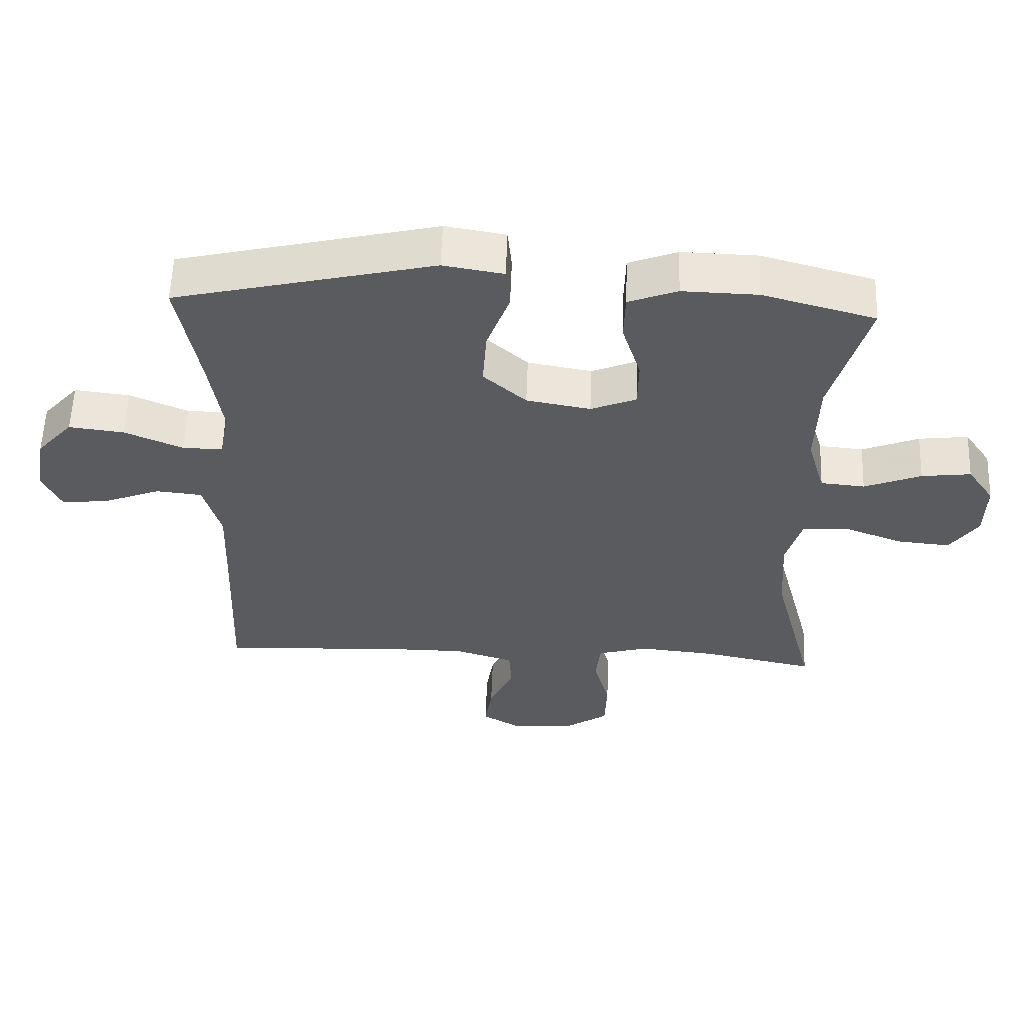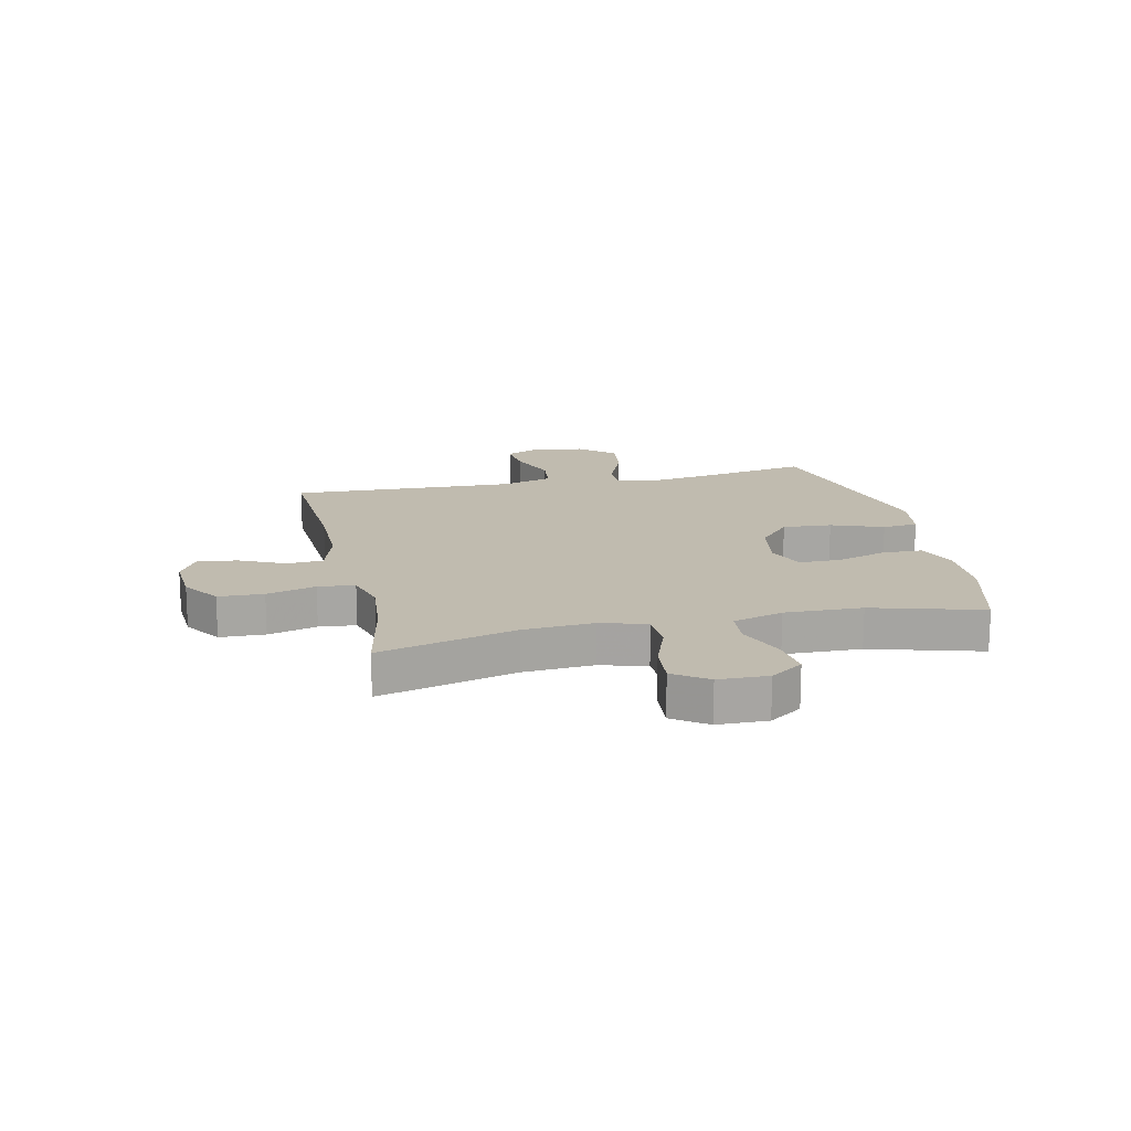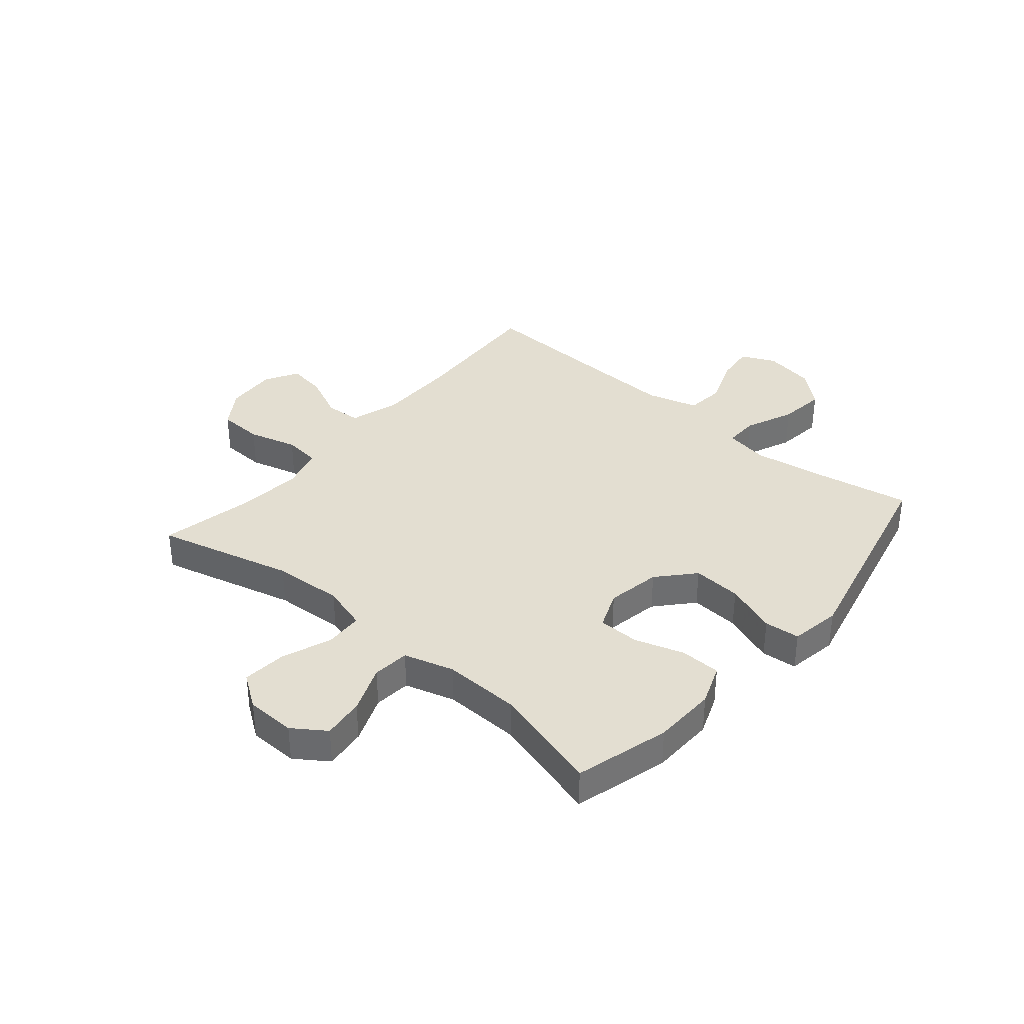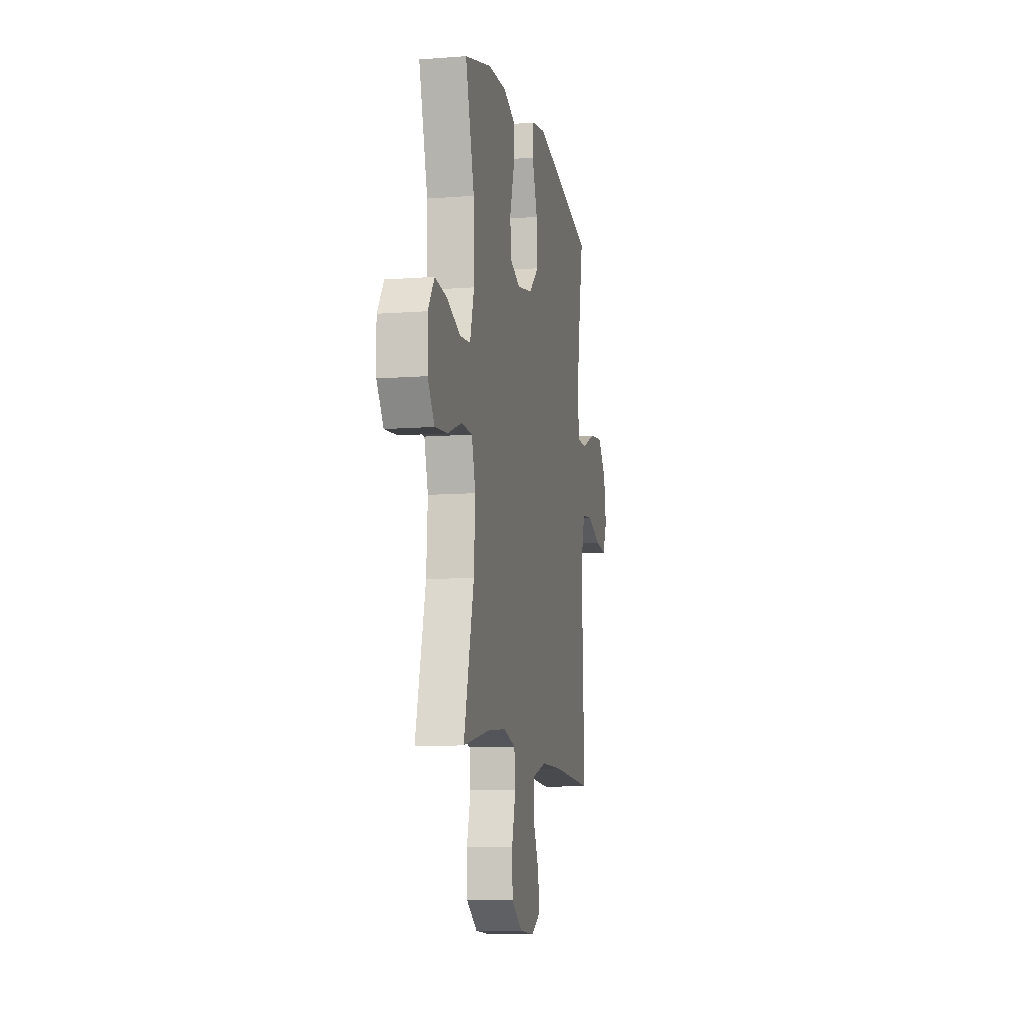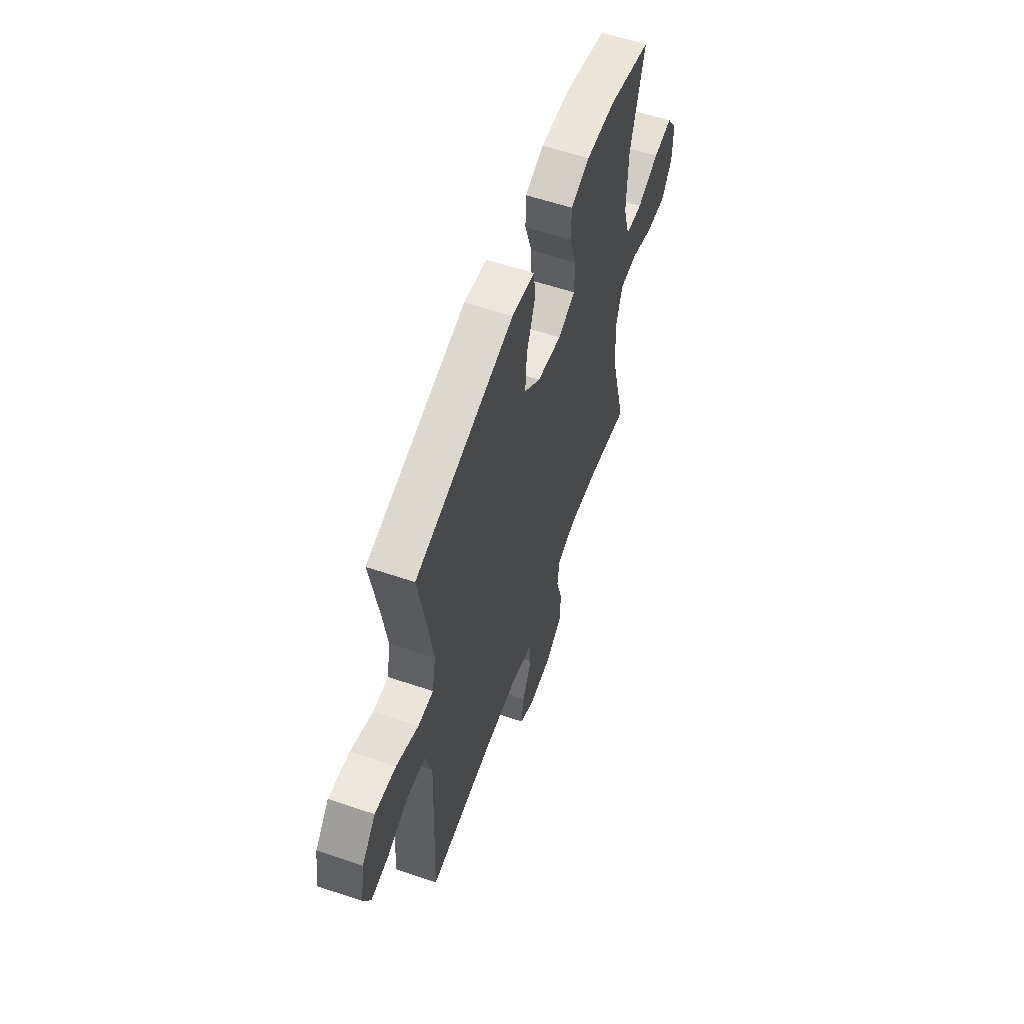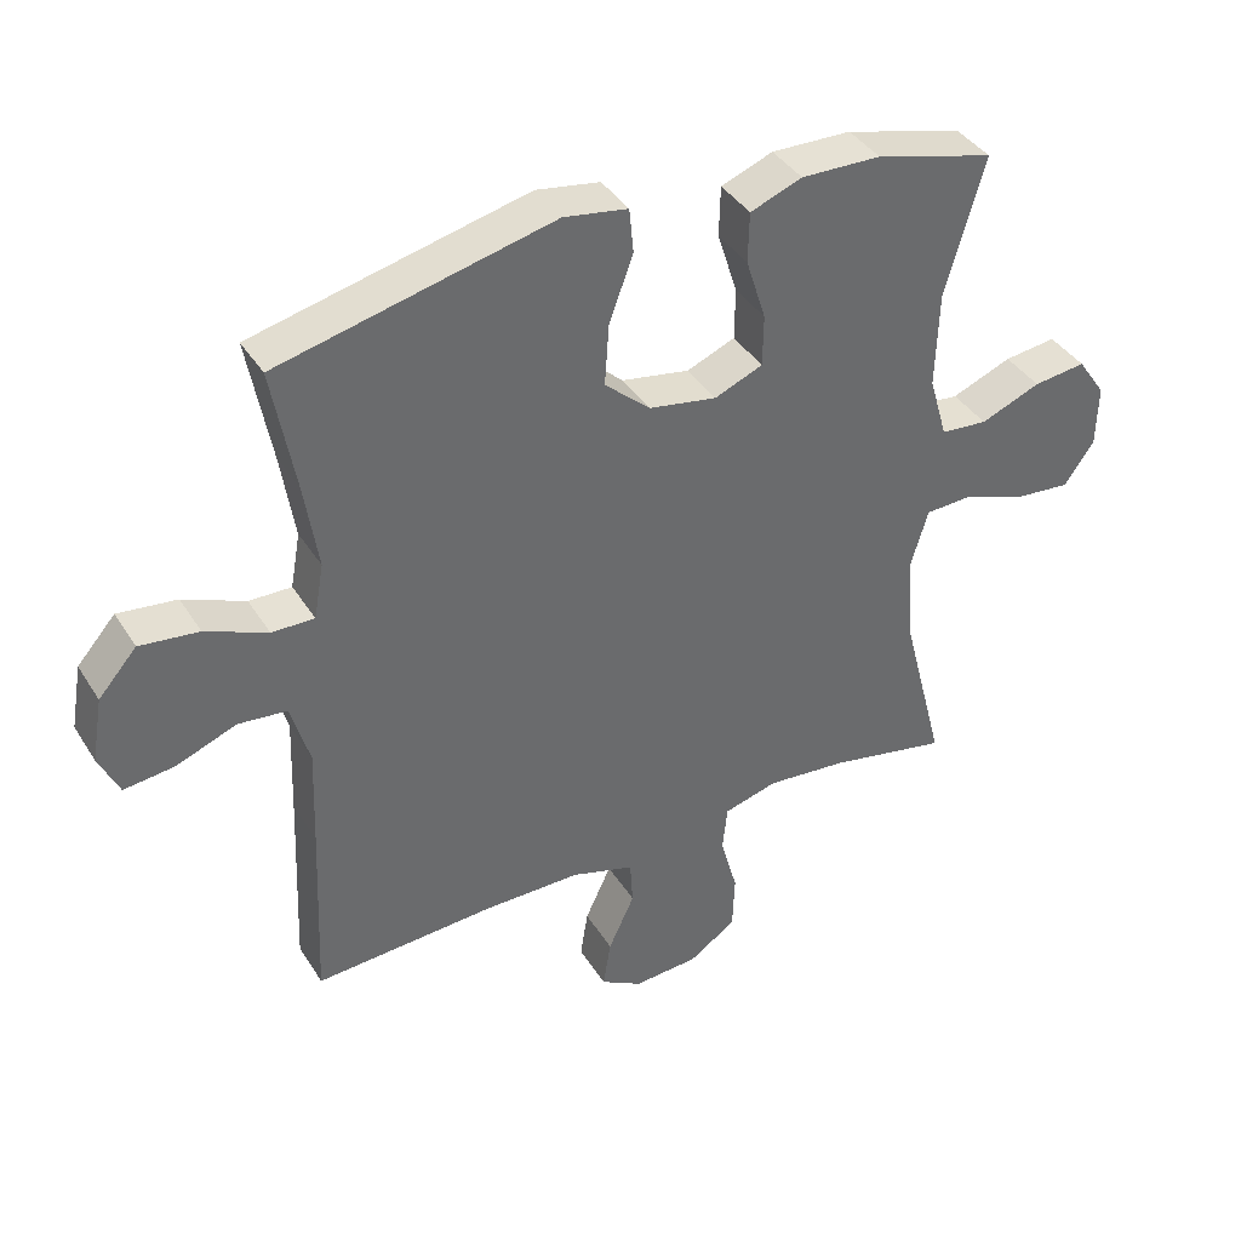
<metadata>
{"format":"obj","ext":"obj","renderer":"f3d","projection":"perspective","resolution":1024,"background":"white","views":[{"elev":57.1,"azim":-177.9,"up":"+Z"},{"elev":16.2,"azim":-102.6,"up":"+Y"},{"elev":36.2,"azim":-49.6,"up":"+Y"},{"elev":-9.8,"azim":-78.7,"up":"+Z"},{"elev":58.3,"azim":109.3,"up":"+Z"},{"elev":39.4,"azim":151.0,"up":"+Z"}]}
</metadata>
<code>
v 0.5 0.07 0.5
v 0.468 0.07 0.324
v 0.449 0.07 0.201
v 0.463 0.07 0.123
v 0.523 0.07 0.124
v 0.61 0.07 0.161
v 0.693 0.07 0.171
v 0.747 0.07 0.11
v 0.763 0.07 0.019
v 0.735 0.07 -0.042
v 0.664 0.07 -0.034
v 0.579 0.07 -0.001
v 0.51 0.07 -0.008
v 0.484 0.07 -0.099
v 0.489 0.07 -0.238
v 0.5 0.07 -0.5
v 0.246 0.07 -0.485
v 0.108 0.07 -0.485
v 0.019 0.07 -0.512
v 0.015 0.07 -0.576
v 0.052 0.07 -0.656
v 0.063 0.07 -0.725
v 0.004 0.07 -0.759
v -0.088 0.07 -0.753
v -0.155 0.07 -0.708
v -0.158 0.07 -0.628
v -0.134 0.07 -0.541
v -0.141 0.07 -0.476
v -0.217 0.07 -0.455
v -0.332 0.07 -0.466
v -0.5 0.07 -0.5
v -0.437 0.07 -0.257
v -0.429 0.07 -0.133
v -0.453 0.07 -0.052
v -0.521 0.07 -0.049
v -0.61 0.07 -0.082
v -0.688 0.07 -0.089
v -0.73 0.07 -0.029
v -0.732 0.07 0.059
v -0.692 0.07 0.117
v -0.618 0.07 0.108
v -0.533 0.07 0.074
v -0.467 0.07 0.08
v -0.441 0.07 0.169
v -0.445 0.07 0.306
v -0.5 0.07 0.5
v -0.332 0.07 0.546
v -0.219 0.07 0.549
v -0.146 0.07 0.521
v -0.144 0.07 0.45
v -0.172 0.07 0.361
v -0.171 0.07 0.288
v -0.103 0.07 0.26
v -0.007 0.07 0.277
v 0.057 0.07 0.334
v 0.051 0.07 0.421
v 0.017 0.07 0.513
v 0.023 0.07 0.576
v 0.113 0.07 0.591
v 0.5 0 0.5
v 0.468 0 0.324
v 0.449 0 0.201
v 0.463 0 0.123
v 0.523 0 0.124
v 0.61 0 0.161
v 0.693 0 0.171
v 0.747 0 0.11
v 0.763 0 0.019
v 0.735 0 -0.042
v 0.664 0 -0.034
v 0.579 0 -0.001
v 0.51 0 -0.008
v 0.484 0 -0.099
v 0.489 0 -0.238
v 0.5 0 -0.5
v 0.246 0 -0.485
v 0.108 0 -0.485
v 0.019 0 -0.512
v 0.015 0 -0.576
v 0.052 0 -0.656
v 0.063 0 -0.725
v 0.004 0 -0.759
v -0.088 0 -0.753
v -0.155 0 -0.708
v -0.158 0 -0.628
v -0.134 0 -0.541
v -0.141 0 -0.476
v -0.217 0 -0.455
v -0.332 0 -0.466
v -0.5 0 -0.5
v -0.437 0 -0.257
v -0.429 0 -0.133
v -0.453 0 -0.052
v -0.521 0 -0.049
v -0.61 0 -0.082
v -0.688 0 -0.089
v -0.73 0 -0.029
v -0.732 0 0.059
v -0.692 0 0.117
v -0.618 0 0.108
v -0.533 0 0.074
v -0.467 0 0.08
v -0.441 0 0.169
v -0.445 0 0.306
v -0.5 0 0.5
v -0.332 0 0.546
v -0.219 0 0.549
v -0.146 0 0.521
v -0.144 0 0.45
v -0.172 0 0.361
v -0.171 0 0.288
v -0.103 0 0.26
v -0.007 0 0.277
v 0.057 0 0.334
v 0.051 0 0.421
v 0.017 0 0.513
v 0.023 0 0.576
v 0.113 0 0.591
f 56 57 58 59
f 55 56 59 1
f 54 55 1 2
f 53 54 2 3
f 48 49 50 51
f 48 51 52
f 45 46 47 48
f 44 45 48 52
f 43 44 52 53
f 39 40 41 42
f 37 38 39 42
f 35 36 37 42
f 34 35 42 43
f 33 34 43 53
f 30 31 32
f 29 30 32 33
f 28 29 33 53
f 24 25 26 27
f 20 21 22 23
f 20 23 24 27
f 15 16 17
f 14 15 17 18
f 13 14 18 19
f 9 10 11 12
f 9 12 13
f 8 9 13
f 5 6 7 8
f 4 5 8 13
f 28 53 3 4
f 19 20 27 28
f 4 13 19 28
f 118 117 116 115
f 60 118 115 114
f 61 60 114 113
f 62 61 113 112
f 110 109 108 107
f 111 110 107
f 107 106 105 104
f 111 107 104 103
f 112 111 103 102
f 101 100 99 98
f 101 98 97 96
f 101 96 95 94
f 102 101 94 93
f 112 102 93 92
f 91 90 89
f 92 91 89 88
f 112 92 88 87
f 86 85 84 83
f 82 81 80 79
f 86 83 82 79
f 76 75 74
f 77 76 74 73
f 78 77 73 72
f 71 70 69 68
f 72 71 68
f 72 68 67
f 67 66 65 64
f 72 67 64 63
f 63 62 112 87
f 87 86 79 78
f 87 78 72 63
f 1 60 61 2
f 2 61 62 3
f 3 62 63 4
f 4 63 64 5
f 5 64 65 6
f 6 65 66 7
f 7 66 67 8
f 8 67 68 9
f 9 68 69 10
f 10 69 70 11
f 11 70 71 12
f 12 71 72 13
f 13 72 73 14
f 14 73 74 15
f 15 74 75 16
f 16 75 76 17
f 17 76 77 18
f 18 77 78 19
f 19 78 79 20
f 20 79 80 21
f 21 80 81 22
f 22 81 82 23
f 23 82 83 24
f 24 83 84 25
f 25 84 85 26
f 26 85 86 27
f 27 86 87 28
f 28 87 88 29
f 29 88 89 30
f 30 89 90 31
f 31 90 91 32
f 32 91 92 33
f 33 92 93 34
f 34 93 94 35
f 35 94 95 36
f 36 95 96 37
f 37 96 97 38
f 38 97 98 39
f 39 98 99 40
f 40 99 100 41
f 41 100 101 42
f 42 101 102 43
f 43 102 103 44
f 44 103 104 45
f 45 104 105 46
f 46 105 106 47
f 47 106 107 48
f 48 107 108 49
f 49 108 109 50
f 50 109 110 51
f 51 110 111 52
f 52 111 112 53
f 53 112 113 54
f 54 113 114 55
f 55 114 115 56
f 56 115 116 57
f 57 116 117 58
f 58 117 118 59
f 59 118 60 1

</code>
